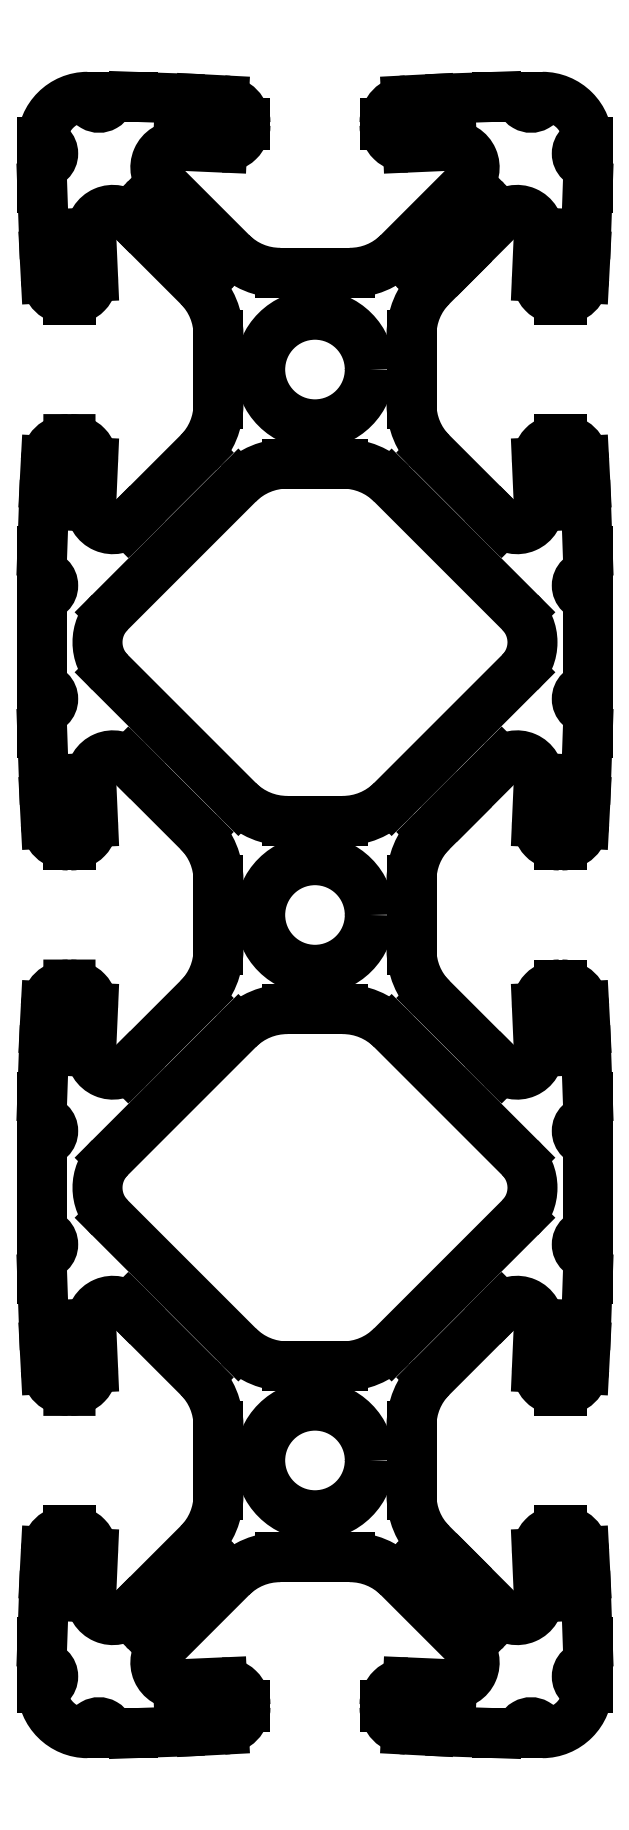
<metadata>
{"format":"dxf","ext":"dxf","renderer":"ezdxf+matplotlib","layout":"modelspace","background":"white","min_lineweight":24,"dpi":150}
</metadata>
<code>
0
SECTION
2
ENTITIES
0
INSERT
8
ASHADE
2
AVE_RENDER
10
-1.504
20
-4.53
30
0
0
INSERT
8
ASHADE
2
AVE_RENDER
10
-1.504
20
-4.53
30
0
0
INSERT
8
ASHADE
2
AVE_RENDER
10
-1.504
20
-4.53
30
0
0
INSERT
8
ASHADE
2
AVE_RENDER
10
0.3557
20
0.5666
30
0
50
270
0
INSERT
8
ASHADE
2
AVE_RENDER
10
0.3557
20
0.5666
30
0
50
270
0
INSERT
8
ASHADE
2
AVE_RENDER
10
0.3557
20
0.5666
30
0
50
270
0
LINE
8
0
10
-0.5
20
-0.5833
30
0
11
-0.5
21
-0.584
31
0
0
ARC
8
0
10
-0.5
20
-0.604
30
0
40
0.02
50
270
51
90
0
LINE
8
0
10
-0.5
20
-0.624
30
0
11
-0.5
21
-0.6667
31
0
0
LINE
8
0
10
-0.5
20
-0.6667
30
0
11
-0.4971
21
-0.7507
31
0
0
ARC
8
0
10
-0.4964
20
-0.7707
30
0
40
0.02
50
272
51
92
0
ARC
8
0
10
-0.4964
20
-1.229
30
0
40
0.02
50
268
51
88
0
LINE
8
0
10
-0.4971
20
-1.249
30
0
11
-0.5
21
-1.333
31
0
0
LINE
8
0
10
-0.5
20
-1.333
30
0
11
-0.5
21
-1.376
31
0
0
ARC
8
0
10
-0.5
20
-1.396
30
0
40
0.02
50
270
51
90
0
LINE
8
0
10
-0.5
20
-1.416
30
0
11
-0.5
21
-1.417
31
0
0
ARC
8
0
10
-0.4167
20
-1.417
30
0
40
0.08333
50
180
51
270
0
LINE
8
0
10
-0.4167
20
-1.5
30
0
11
-0.416
21
-1.5
31
0
0
ARC
8
0
10
-0.396
20
-1.5
30
0
40
0.02
50
360
51
180
0
LINE
8
0
10
-0.376
20
-1.5
30
0
11
-0.3333
21
-1.5
31
0
0
LINE
8
0
10
-0.3333
20
-1.5
30
0
11
-0.2493
21
-1.497
31
0
0
ARC
8
0
10
-0.2293
20
-1.496
30
0
40
0.02
50
2
51
182
0
ARC
8
0
10
0.2293
20
-1.496
30
0
40
0.02
50
358
51
178
0
LINE
8
0
10
0.2493
20
-1.497
30
0
11
0.3333
21
-1.5
31
0
0
LINE
8
0
10
0.3333
20
-1.5
30
0
11
0.376
21
-1.5
31
0
0
ARC
8
0
10
0.396
20
-1.5
30
0
40
0.02
50
360
51
180
0
LINE
8
0
10
0.416
20
-1.5
30
0
11
0.4167
21
-1.5
31
0
0
ARC
8
0
10
0.4167
20
-1.417
30
0
40
0.08333
50
270
51
360
0
LINE
8
0
10
0.5
20
-1.417
30
0
11
0.5
21
-1.416
31
0
0
ARC
8
0
10
0.5
20
-1.396
30
0
40
0.02
50
90
51
270
0
LINE
8
0
10
0.5
20
-1.376
30
0
11
0.5
21
-1.333
31
0
0
LINE
8
0
10
0.5
20
-1.333
30
0
11
0.4971
21
-1.249
31
0
0
ARC
8
0
10
0.4964
20
-1.229
30
0
40
0.02
50
92
51
272
0
ARC
8
0
10
0.4964
20
-0.7707
30
0
40
0.02
50
88
51
268
0
LINE
8
0
10
0.4971
20
-0.7507
30
0
11
0.5
21
-0.6667
31
0
0
LINE
8
0
10
0.5
20
-0.6667
30
0
11
0.5
21
-0.624
31
0
0
ARC
8
0
10
0.5
20
-0.604
30
0
40
0.02
50
90
51
270
0
LINE
8
0
10
0.5
20
-0.584
30
0
11
0.5
21
-0.5833
31
0
0
CIRCLE
8
0
10
2.66e-06
20
-1
30
0
40
0.1005
0
ARC
8
0
10
0.302
20
-1.064
30
0
40
0.125
50
180
51
225
0
LINE
8
0
10
0.177
20
-1
30
0
11
0.177
21
-1.064
31
0
0
LINE
8
0
10
0.2596
20
-1.198
30
0
11
0.2136
21
-1.152
31
0
0
ARC
8
0
10
0.06428
20
-1.302
30
0
40
0.125
50
45
51
90
0
LINE
8
0
10
6.6e-07
20
-1.177
30
0
11
0.06428
21
-1.177
31
0
0
ARC
8
0
10
0.302
20
-0.9361
30
0
40
0.125
50
135
51
180
0
LINE
8
0
10
0.177
20
-1
30
0
11
0.177
21
-0.9361
31
0
0
ARC
8
0
10
-0.06427
20
-1.302
30
0
40
0.125
50
90
51
135
0
LINE
8
0
10
6.6e-07
20
-1.177
30
0
11
-0.06427
21
-1.177
31
0
0
LINE
8
0
10
0.2136
20
-0.8477
30
0
11
0.3394
21
-0.7219
31
0
0
ARC
8
0
10
-0.302
20
-1.064
30
0
40
0.125
50
315
51
360
0
LINE
8
0
10
-0.3394
20
-1.278
30
0
11
-0.2136
21
-1.152
31
0
0
LINE
8
0
10
-0.177
20
-1
30
0
11
-0.177
21
-1.064
31
0
0
ARC
8
0
10
-0.302
20
-0.9361
30
0
40
0.125
50
360
51
45
0
LINE
8
0
10
-0.177
20
-1
30
0
11
-0.177
21
-0.9361
31
0
0
LINE
8
0
10
-0.3394
20
-0.7219
30
0
11
-0.2136
21
-0.8477
31
0
0
LINE
8
0
10
0.1527
20
-1.214
30
0
11
0.2809
21
-1.342
31
0
0
LINE
8
0
10
-0.1527
20
-1.214
30
0
11
-0.2809
21
-1.342
31
0
0
ARC
8
0
10
0.2526
20
-1.37
30
0
40
0.04
50
268
51
45
0
ARC
8
0
10
-0.2526
20
-1.37
30
0
40
0.04
50
135
51
272
0
ARC
8
0
10
-0.3705
20
-1.253
30
0
40
0.04
50
178
51
315
0
ARC
8
0
10
-0.3705
20
-0.7474
30
0
40
0.04
50
45
51
182
0
ARC
8
0
10
0.3705
20
-0.7474
30
0
40
0.04
50
358
51
135
0
ARC
8
0
10
0.3705
20
-1.253
30
0
40
0.04
50
225
51
2
0
LINE
8
0
10
0.2596
20
-1.198
30
0
11
0.3422
21
-1.281
31
0
0
LINE
8
0
10
0.4957
20
-1.209
30
0
11
0.4935
21
-1.167
31
0
0
ARC
8
0
10
0.4522
20
-1.169
30
0
40
0.04133
50
2
51
90
0
ARC
8
0
10
0.4482
20
-1.169
30
0
40
0.04133
50
90
51
182
0
LINE
8
0
10
0.4069
20
-1.17
30
0
11
0.4105
21
-1.251
31
0
0
LINE
8
0
10
0.4482
20
-1.128
30
0
11
0.4522
21
-1.128
31
0
0
ARC
8
0
10
0.1688
20
-1.452
30
0
40
0.04133
50
180
51
268
0
LINE
8
0
10
0.1674
20
-1.493
30
0
11
0.2093
21
-1.496
31
0
0
ARC
8
0
10
0.1688
20
-1.448
30
0
40
0.04133
50
88
51
180
0
LINE
8
0
10
0.1275
20
-1.448
30
0
11
0.1275
21
-1.452
31
0
0
LINE
8
0
10
0.1703
20
-1.407
30
0
11
0.2512
21
-1.41
31
0
0
LINE
8
0
10
-0.2093
20
-1.496
30
0
11
-0.1674
21
-1.493
31
0
0
ARC
8
0
10
-0.1688
20
-1.452
30
0
40
0.04133
50
272
51
360
0
LINE
8
0
10
-0.1275
20
-1.452
30
0
11
-0.1275
21
-1.448
31
0
0
ARC
8
0
10
-0.1688
20
-1.448
30
0
40
0.04133
50
360
51
92
0
LINE
8
0
10
-0.1703
20
-1.407
30
0
11
-0.2512
21
-1.41
31
0
0
ARC
8
0
10
-0.4522
20
-1.169
30
0
40
0.04133
50
90
51
178
0
LINE
8
0
10
-0.4935
20
-1.167
30
0
11
-0.4957
21
-1.209
31
0
0
ARC
8
0
10
-0.4482
20
-1.169
30
0
40
0.04133
50
358
51
90
0
LINE
8
0
10
-0.4482
20
-1.128
30
0
11
-0.4522
21
-1.128
31
0
0
LINE
8
0
10
-0.4069
20
-1.17
30
0
11
-0.4105
21
-1.251
31
0
0
LINE
8
0
10
-0.4957
20
-0.7907
30
0
11
-0.4935
21
-0.8326
31
0
0
ARC
8
0
10
-0.4522
20
-0.8312
30
0
40
0.04133
50
182
51
270
0
ARC
8
0
10
-0.4482
20
-0.8312
30
0
40
0.04133
50
270
51
2
0
LINE
8
0
10
-0.4069
20
-0.8297
30
0
11
-0.4105
21
-0.7488
31
0
0
ARC
8
0
10
0.4522
20
-0.8312
30
0
40
0.04133
50
270
51
358
0
LINE
8
0
10
0.4935
20
-0.8327
30
0
11
0.4957
21
-0.7907
31
0
0
ARC
8
0
10
0.4482
20
-0.8312
30
0
40
0.04133
50
178
51
270
0
LINE
8
0
10
0.4482
20
-0.8726
30
0
11
0.4522
21
-0.8726
31
0
0
LINE
8
0
10
0.4069
20
-0.8298
30
0
11
0.4105
21
-0.7488
31
0
0
LINE
8
0
10
-0.4482
20
-0.8725
30
0
11
-0.4522
21
-0.8725
31
0
0
LINE
8
0
10
-0.5
20
-0.4167
30
0
11
-0.5
21
-0.416
31
0
0
ARC
8
0
10
-0.5
20
-0.396
30
0
40
0.02
50
270
51
90
0
LINE
8
0
10
-0.5
20
-0.376
30
0
11
-0.5
21
-0.3333
31
0
0
LINE
8
0
10
-0.5
20
-0.3333
30
0
11
-0.4971
21
-0.2493
31
0
0
ARC
8
0
10
-0.4964
20
-0.2293
30
0
40
0.02
50
268
51
88
0
ARC
8
0
10
-0.4964
20
0.2293
30
0
40
0.02
50
272
51
92
0
LINE
8
0
10
-0.4971
20
0.2493
30
0
11
-0.5
21
0.3333
31
0
0
LINE
8
0
10
-0.5
20
0.3333
30
0
11
-0.5
21
0.376
31
0
0
ARC
8
0
10
-0.5
20
0.396
30
0
40
0.02
50
270
51
90
0
LINE
8
0
10
-0.5
20
0.416
30
0
11
-0.5
21
0.4167
31
0
0
LINE
8
0
10
0.5
20
0.4167
30
0
11
0.5
21
0.416
31
0
0
ARC
8
0
10
0.5
20
0.396
30
0
40
0.02
50
90
51
270
0
LINE
8
0
10
0.5
20
0.376
30
0
11
0.5
21
0.3333
31
0
0
LINE
8
0
10
0.5
20
0.3333
30
0
11
0.4971
21
0.2493
31
0
0
ARC
8
0
10
0.4964
20
0.2293
30
0
40
0.02
50
88
51
268
0
ARC
8
0
10
0.4964
20
-0.2293
30
0
40
0.02
50
92
51
272
0
LINE
8
0
10
0.4971
20
-0.2493
30
0
11
0.5
21
-0.3333
31
0
0
LINE
8
0
10
0.5
20
-0.3333
30
0
11
0.5
21
-0.376
31
0
0
ARC
8
0
10
0.5
20
-0.396
30
0
40
0.02
50
90
51
270
0
LINE
8
0
10
0.5
20
-0.416
30
0
11
0.5
21
-0.4167
31
0
0
CIRCLE
8
0
10
2.66e-06
20
-4.434e-06
30
0
40
0.1005
0
ARC
8
0
10
0.302
20
0.06394
30
0
40
0.125
50
135
51
180
0
LINE
8
0
10
0.177
20
-5.434e-06
30
0
11
0.177
21
0.06394
31
0
0
LINE
8
0
10
0.2596
20
0.1983
30
0
11
0.2136
21
0.1523
31
0
0
ARC
8
0
10
0.302
20
-0.06395
30
0
40
0.125
50
180
51
225
0
LINE
8
0
10
0.177
20
-5.434e-06
30
0
11
0.177
21
-0.06395
31
0
0
LINE
8
0
10
0.2136
20
-0.1523
30
0
11
0.3394
21
-0.2781
31
0
0
ARC
8
0
10
-0.302
20
0.06394
30
0
40
0.125
50
0.000214
51
45
0
LINE
8
0
10
-0.3394
20
0.2781
30
0
11
-0.2136
21
0.1523
31
0
0
LINE
8
0
10
-0.177
20
-5.434e-06
30
0
11
-0.177
21
0.06394
31
0
0
ARC
8
0
10
-0.302
20
-0.06395
30
0
40
0.125
50
315
51
8e-06
0
LINE
8
0
10
-0.177
20
-5.434e-06
30
0
11
-0.177
21
-0.06395
31
0
0
LINE
8
0
10
-0.3394
20
-0.2781
30
0
11
-0.2136
21
-0.1523
31
0
0
ARC
8
0
10
-0.3705
20
0.2526
30
0
40
0.04
50
45
51
182
0
ARC
8
0
10
-0.3705
20
-0.2526
30
0
40
0.04
50
178
51
315
0
ARC
8
0
10
0.3705
20
-0.2526
30
0
40
0.04
50
225
51
2
0
ARC
8
0
10
0.3705
20
0.2526
30
0
40
0.04
50
358
51
135
0
LINE
8
0
10
0.2596
20
0.1983
30
0
11
0.3422
21
0.2809
31
0
0
LINE
8
0
10
0.4957
20
0.2093
30
0
11
0.4935
21
0.1674
31
0
0
ARC
8
0
10
0.4522
20
0.1688
30
0
40
0.04133
50
270
51
358
0
ARC
8
0
10
0.4482
20
0.1688
30
0
40
0.04133
50
178
51
270
0
LINE
8
0
10
0.4069
20
0.1703
30
0
11
0.4105
21
0.2512
31
0
0
LINE
8
0
10
0.4482
20
0.1275
30
0
11
0.4522
21
0.1275
31
0
0
ARC
8
0
10
-0.4522
20
0.1688
30
0
40
0.04133
50
182
51
270
0
LINE
8
0
10
-0.4935
20
0.1674
30
0
11
-0.4957
21
0.2093
31
0
0
ARC
8
0
10
-0.4482
20
0.1688
30
0
40
0.04133
50
270
51
2
0
LINE
8
0
10
-0.4482
20
0.1275
30
0
11
-0.4522
21
0.1275
31
0
0
LINE
8
0
10
-0.4069
20
0.1703
30
0
11
-0.4105
21
0.2512
31
0
0
LINE
8
0
10
-0.4957
20
-0.2094
30
0
11
-0.4935
21
-0.1674
31
0
0
ARC
8
0
10
-0.4522
20
-0.1688
30
0
40
0.04133
50
90
51
178
0
ARC
8
0
10
-0.4482
20
-0.1688
30
0
40
0.04133
50
358
51
90
0
LINE
8
0
10
-0.4069
20
-0.1703
30
0
11
-0.4105
21
-0.2512
31
0
0
ARC
8
0
10
0.4522
20
-0.1688
30
0
40
0.04133
50
2.001
51
90
0
LINE
8
0
10
0.4935
20
-0.1673
30
0
11
0.4957
21
-0.2094
31
0
0
ARC
8
0
10
0.4482
20
-0.1688
30
0
40
0.04133
50
90
51
182
0
LINE
8
0
10
0.4482
20
-0.1275
30
0
11
0.4522
21
-0.1275
31
0
0
LINE
8
0
10
0.4069
20
-0.1702
30
0
11
0.4105
21
-0.2512
31
0
0
LINE
8
0
10
-0.4482
20
-0.1275
30
0
11
-0.4522
21
-0.1275
31
0
0
LINE
8
0
10
-0.5
20
-0.4167
30
0
11
-0.5
21
-0.584
31
0
0
LINE
8
0
10
0.5
20
-0.4167
30
0
11
0.5
21
-0.5833
31
0
0
LINE
8
0
10
0.3759
20
-0.445
30
0
11
0.1405
21
-0.2096
31
0
0
ARC
8
0
10
0.05103
20
-0.2991
30
0
40
0.1265
50
45
51
90
0
ARC
8
0
10
-0.05103
20
-0.2991
30
0
40
0.1265
50
90
51
135
0
LINE
8
0
10
0.05103
20
-0.1725
30
0
11
-0.05103
21
-0.1725
31
0
0
LINE
8
0
10
0.1405
20
-0.7905
30
0
11
0.3759
21
-0.5551
31
0
0
ARC
8
0
10
0.3209
20
-0.5
30
0
40
0.07782
50
315
51
45
0
ARC
8
0
10
0.05103
20
-0.701
30
0
40
0.1265
50
270
51
315
0
ARC
8
0
10
-0.05103
20
-0.701
30
0
40
0.1265
50
225
51
270
0
LINE
8
0
10
-0.05103
20
-0.8275
30
0
11
0.05103
21
-0.8275
31
0
0
LINE
8
0
10
-0.1405
20
-0.2096
30
0
11
-0.3759
21
-0.445
31
0
0
LINE
8
0
10
-0.3759
20
-0.5551
30
0
11
-0.1405
21
-0.7905
31
0
0
ARC
8
0
10
-0.3209
20
-0.5
30
0
40
0.07782
50
135
51
225
0
LINE
8
0
10
-0.5
20
0.5833
30
0
11
-0.5
21
0.584
31
0
0
ARC
8
0
10
-0.5
20
0.604
30
0
40
0.02
50
270
51
90
0
LINE
8
0
10
-0.5
20
0.624
30
0
11
-0.5
21
0.6667
31
0
0
LINE
8
0
10
-0.5
20
0.6667
30
0
11
-0.4971
21
0.7507
31
0
0
ARC
8
0
10
-0.4964
20
0.7707
30
0
40
0.02
50
268
51
88
0
ARC
8
0
10
-0.4964
20
1.229
30
0
40
0.02
50
272
51
92
0
LINE
8
0
10
-0.4971
20
1.249
30
0
11
-0.5
21
1.333
31
0
0
LINE
8
0
10
-0.5
20
1.333
30
0
11
-0.5
21
1.376
31
0
0
ARC
8
0
10
-0.5
20
1.396
30
0
40
0.02
50
270
51
90
0
LINE
8
0
10
-0.5
20
1.416
30
0
11
-0.5
21
1.417
31
0
0
ARC
8
0
10
-0.4167
20
1.417
30
0
40
0.08333
50
90
51
180
0
LINE
8
0
10
-0.4167
20
1.5
30
0
11
-0.416
21
1.5
31
0
0
ARC
8
0
10
-0.396
20
1.5
30
0
40
0.02
50
180
51
8e-06
0
LINE
8
0
10
-0.376
20
1.5
30
0
11
-0.3333
21
1.5
31
0
0
LINE
8
0
10
-0.3333
20
1.5
30
0
11
-0.2493
21
1.497
31
0
0
ARC
8
0
10
-0.2293
20
1.496
30
0
40
0.02
50
178
51
358
0
ARC
8
0
10
0.2293
20
1.496
30
0
40
0.02
50
182
51
2
0
LINE
8
0
10
0.2493
20
1.497
30
0
11
0.3333
21
1.5
31
0
0
LINE
8
0
10
0.3333
20
1.5
30
0
11
0.376
21
1.5
31
0
0
ARC
8
0
10
0.396
20
1.5
30
0
40
0.02
50
180
51
8e-06
0
LINE
8
0
10
0.416
20
1.5
30
0
11
0.4167
21
1.5
31
0
0
ARC
8
0
10
0.4167
20
1.417
30
0
40
0.08333
50
0.001137
51
90
0
LINE
8
0
10
0.5
20
1.417
30
0
11
0.5
21
1.416
31
0
0
ARC
8
0
10
0.5
20
1.396
30
0
40
0.02
50
90
51
270
0
LINE
8
0
10
0.5
20
1.376
30
0
11
0.5
21
1.333
31
0
0
LINE
8
0
10
0.5
20
1.333
30
0
11
0.4971
21
1.249
31
0
0
ARC
8
0
10
0.4964
20
1.229
30
0
40
0.02
50
88
51
268
0
ARC
8
0
10
0.4964
20
0.7707
30
0
40
0.02
50
92
51
272
0
LINE
8
0
10
0.4971
20
0.7507
30
0
11
0.5
21
0.6667
31
0
0
LINE
8
0
10
0.5
20
0.6667
30
0
11
0.5
21
0.624
31
0
0
ARC
8
0
10
0.5
20
0.604
30
0
40
0.02
50
90
51
270
0
LINE
8
0
10
0.5
20
0.584
30
0
11
0.5
21
0.5833
31
0
0
CIRCLE
8
0
10
2.66e-06
20
1
30
0
40
0.1005
0
ARC
8
0
10
0.302
20
1.064
30
0
40
0.125
50
135
51
180
0
LINE
8
0
10
0.177
20
1
30
0
11
0.177
21
1.064
31
0
0
LINE
8
0
10
0.2596
20
1.198
30
0
11
0.2136
21
1.152
31
0
0
ARC
8
0
10
0.06428
20
1.302
30
0
40
0.125
50
270
51
315
0
LINE
8
0
10
6.6e-07
20
1.177
30
0
11
0.06428
21
1.177
31
0
0
ARC
8
0
10
0.302
20
0.9361
30
0
40
0.125
50
180
51
225
0
LINE
8
0
10
0.177
20
1
30
0
11
0.177
21
0.9361
31
0
0
ARC
8
0
10
-0.06427
20
1.302
30
0
40
0.125
50
225
51
270
0
LINE
8
0
10
6.6e-07
20
1.177
30
0
11
-0.06427
21
1.177
31
0
0
LINE
8
0
10
0.2136
20
0.8477
30
0
11
0.3394
21
0.7219
31
0
0
ARC
8
0
10
-0.302
20
1.064
30
0
40
0.125
50
0.000214
51
45
0
LINE
8
0
10
-0.3394
20
1.278
30
0
11
-0.2136
21
1.152
31
0
0
LINE
8
0
10
-0.177
20
1
30
0
11
-0.177
21
1.064
31
0
0
ARC
8
0
10
-0.302
20
0.9361
30
0
40
0.125
50
315
51
8e-06
0
LINE
8
0
10
-0.177
20
1
30
0
11
-0.177
21
0.9361
31
0
0
LINE
8
0
10
-0.3394
20
0.7219
30
0
11
-0.2136
21
0.8477
31
0
0
LINE
8
0
10
0.1527
20
1.214
30
0
11
0.2809
21
1.342
31
0
0
LINE
8
0
10
-0.1527
20
1.214
30
0
11
-0.2809
21
1.342
31
0
0
ARC
8
0
10
0.2526
20
1.37
30
0
40
0.04
50
315
51
92
0
ARC
8
0
10
-0.2526
20
1.37
30
0
40
0.04
50
88
51
225
0
ARC
8
0
10
-0.3705
20
1.253
30
0
40
0.04
50
45
51
182
0
ARC
8
0
10
-0.3705
20
0.7474
30
0
40
0.04
50
178
51
315
0
ARC
8
0
10
0.3705
20
0.7474
30
0
40
0.04
50
225
51
2
0
ARC
8
0
10
0.3705
20
1.253
30
0
40
0.04
50
358
51
135
0
LINE
8
0
10
0.2596
20
1.198
30
0
11
0.3422
21
1.281
31
0
0
LINE
8
0
10
0.4957
20
1.209
30
0
11
0.4935
21
1.167
31
0
0
ARC
8
0
10
0.4522
20
1.169
30
0
40
0.04133
50
270
51
358
0
ARC
8
0
10
0.4482
20
1.169
30
0
40
0.04133
50
178
51
270
0
LINE
8
0
10
0.4069
20
1.17
30
0
11
0.4105
21
1.251
31
0
0
LINE
8
0
10
0.4482
20
1.127
30
0
11
0.4522
21
1.127
31
0
0
ARC
8
0
10
0.1688
20
1.452
30
0
40
0.04133
50
92
51
180
0
LINE
8
0
10
0.1674
20
1.493
30
0
11
0.2093
21
1.496
31
0
0
ARC
8
0
10
0.1688
20
1.448
30
0
40
0.04133
50
180
51
272
0
LINE
8
0
10
0.1275
20
1.448
30
0
11
0.1275
21
1.452
31
0
0
LINE
8
0
10
0.1703
20
1.407
30
0
11
0.2512
21
1.41
31
0
0
LINE
8
0
10
-0.2093
20
1.496
30
0
11
-0.1674
21
1.493
31
0
0
ARC
8
0
10
-0.1688
20
1.452
30
0
40
0.04133
50
0.000214
51
88
0
LINE
8
0
10
-0.1275
20
1.452
30
0
11
-0.1275
21
1.448
31
0
0
ARC
8
0
10
-0.1688
20
1.448
30
0
40
0.04133
50
268
51
2.3e-05
0
LINE
8
0
10
-0.1703
20
1.407
30
0
11
-0.2512
21
1.41
31
0
0
ARC
8
0
10
-0.4522
20
1.169
30
0
40
0.04133
50
182
51
270
0
LINE
8
0
10
-0.4935
20
1.167
30
0
11
-0.4957
21
1.209
31
0
0
ARC
8
0
10
-0.4482
20
1.169
30
0
40
0.04133
50
270
51
2
0
LINE
8
0
10
-0.4482
20
1.127
30
0
11
-0.4522
21
1.127
31
0
0
LINE
8
0
10
-0.4069
20
1.17
30
0
11
-0.4105
21
1.251
31
0
0
LINE
8
0
10
-0.4957
20
0.7907
30
0
11
-0.4935
21
0.8326
31
0
0
ARC
8
0
10
-0.4522
20
0.8312
30
0
40
0.04133
50
90
51
178
0
ARC
8
0
10
-0.4482
20
0.8312
30
0
40
0.04133
50
358
51
90
0
LINE
8
0
10
-0.4069
20
0.8297
30
0
11
-0.4105
21
0.7488
31
0
0
ARC
8
0
10
0.4522
20
0.8312
30
0
40
0.04133
50
2.001
51
90
0
LINE
8
0
10
0.4935
20
0.8327
30
0
11
0.4957
21
0.7907
31
0
0
ARC
8
0
10
0.4482
20
0.8312
30
0
40
0.04133
50
90
51
182
0
LINE
8
0
10
0.4482
20
0.8725
30
0
11
0.4522
21
0.8725
31
0
0
LINE
8
0
10
0.4069
20
0.8298
30
0
11
0.4105
21
0.7488
31
0
0
LINE
8
0
10
-0.4482
20
0.8725
30
0
11
-0.4522
21
0.8725
31
0
0
LINE
8
0
10
0.5
20
0.584
30
0
11
0.5
21
0.416
31
0
0
LINE
8
0
10
-0.5
20
0.584
30
0
11
-0.5
21
0.416
31
0
0
LINE
8
0
10
-0.1405
20
0.7904
30
0
11
-0.3759
21
0.555
31
0
0
LINE
8
0
10
-0.3759
20
0.4449
30
0
11
-0.1405
21
0.2095
31
0
0
ARC
8
0
10
-0.3209
20
0.5
30
0
40
0.07782
50
135
51
225
0
LINE
8
0
10
-0.05103
20
0.1725
30
0
11
0.05103
21
0.1725
31
0
0
ARC
8
0
10
-0.05103
20
0.299
30
0
40
0.1265
50
225
51
270
0
ARC
8
0
10
0.05103
20
0.299
30
0
40
0.1265
50
270
51
315
0
LINE
8
0
10
0.1405
20
0.2095
30
0
11
0.3759
21
0.4449
31
0
0
LINE
8
0
10
0.3759
20
0.555
30
0
11
0.1405
21
0.7904
31
0
0
ARC
8
0
10
0.3209
20
0.5
30
0
40
0.07782
50
315
51
45
0
LINE
8
0
10
0.05103
20
0.8275
30
0
11
-0.05103
21
0.8275
31
0
0
ARC
8
0
10
-0.05103
20
0.701
30
0
40
0.1265
50
90
51
135
0
ARC
8
0
10
0.05103
20
0.701
30
0
40
0.1265
50
45
51
90
0
LINE
8
ASHADE
10
0.3394
20
0.7219
30
0
11
0.3394
21
0.7219
31
0
0
LINE
8
ASHADE
10
0.3394
20
0.7219
30
0
11
0.3422
21
0.7191
31
0
0
LINE
8
ASHADE
10
0.3394
20
-0.2781
30
0
11
0.3422
21
-0.2809
31
0
0
LINE
8
ASHADE
10
0.3422
20
-0.7191
30
0
11
0.3394
21
-0.7219
31
0
0
LINE
8
ASHADE
10
-0.3422
20
-1.281
30
0
11
-0.3394
21
-1.278
31
0
0
LINE
8
ASHADE
10
-0.3422
20
1.281
30
0
11
-0.3394
21
1.278
31
0
0
LINE
8
ASHADE
10
-0.3422
20
0.7191
30
0
11
-0.3394
21
0.7219
31
0
0
LINE
8
ASHADE
10
-0.3422
20
0.2809
30
0
11
-0.3394
21
0.2781
31
0
0
LINE
8
ASHADE
10
-0.3422
20
-0.2809
30
0
11
-0.3394
21
-0.2781
31
0
0
LINE
8
ASHADE
10
-0.3422
20
-0.7191
30
0
11
-0.3394
21
-0.7219
31
0
0
ENDSEC
0
EOF

</code>
